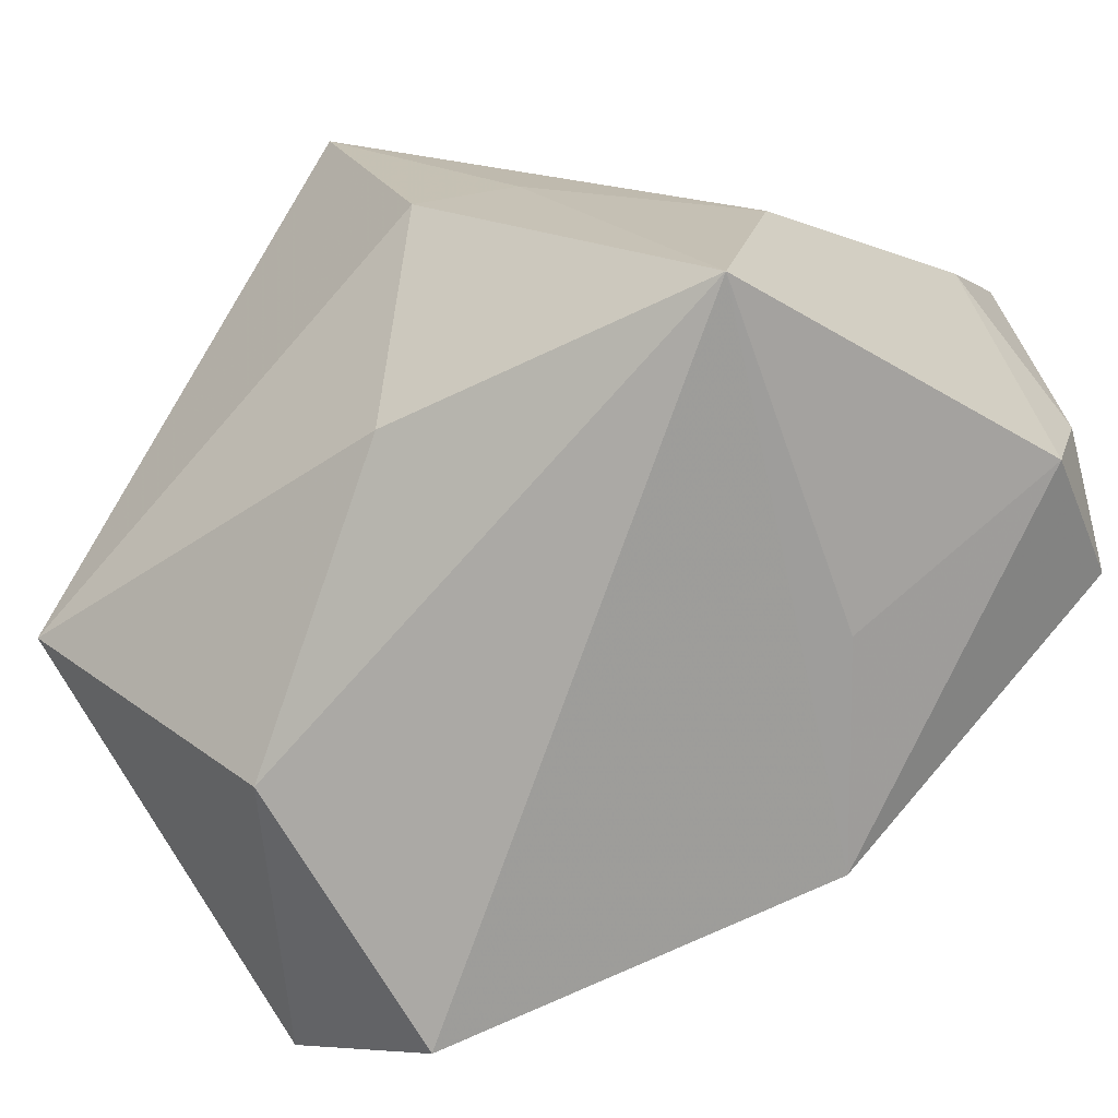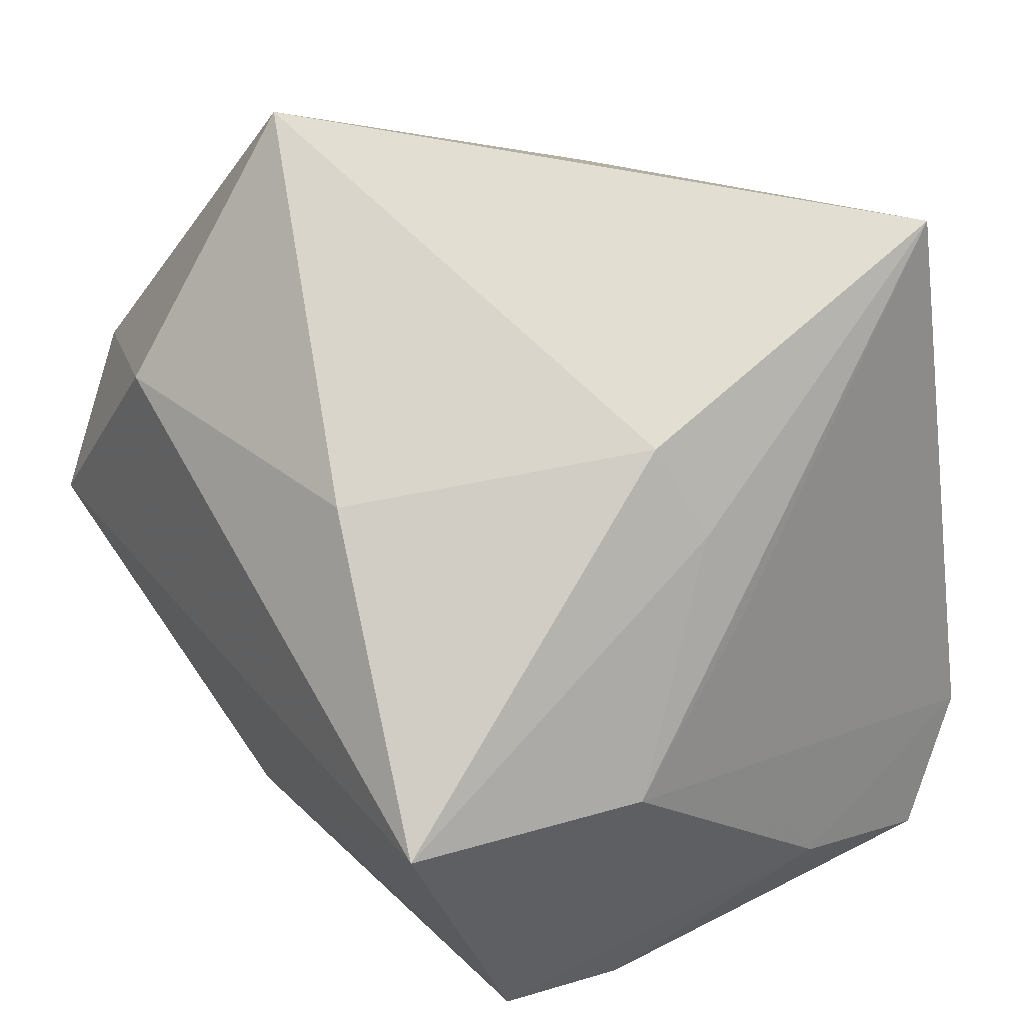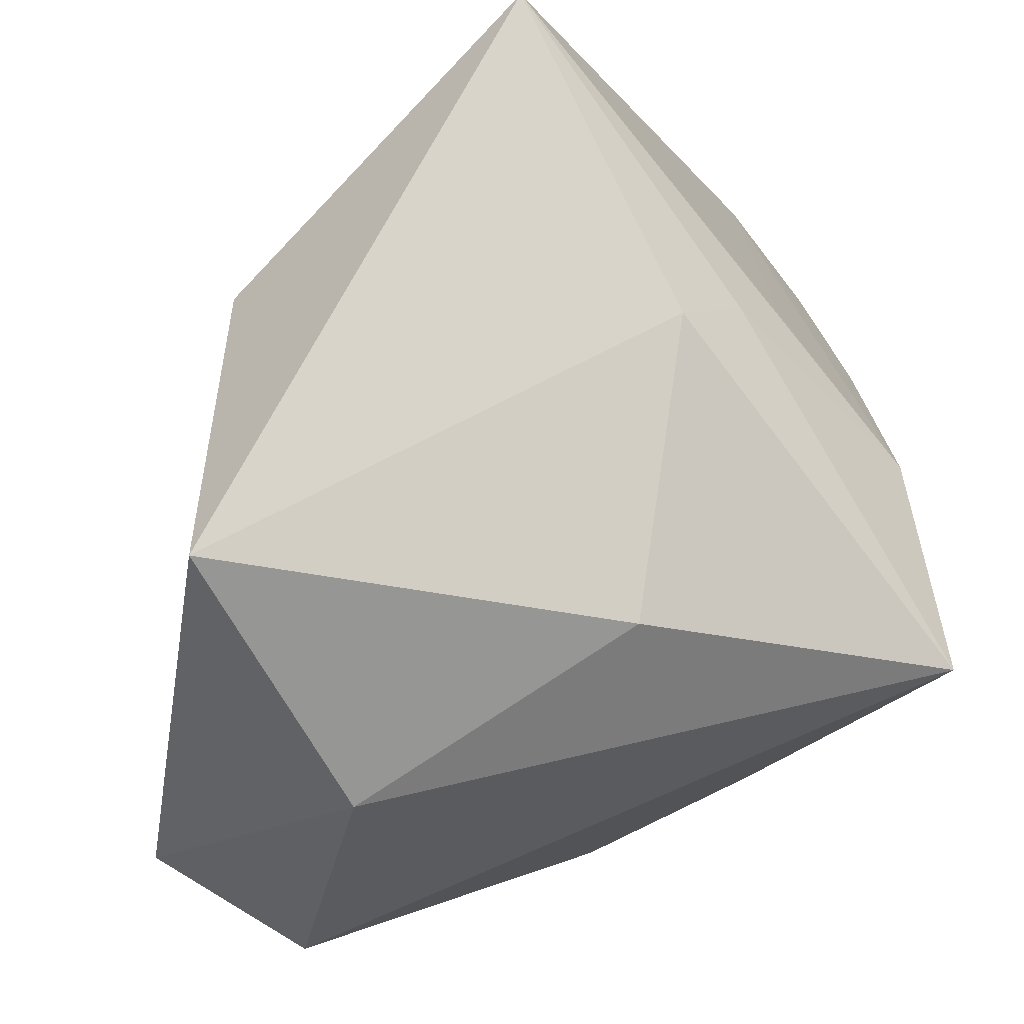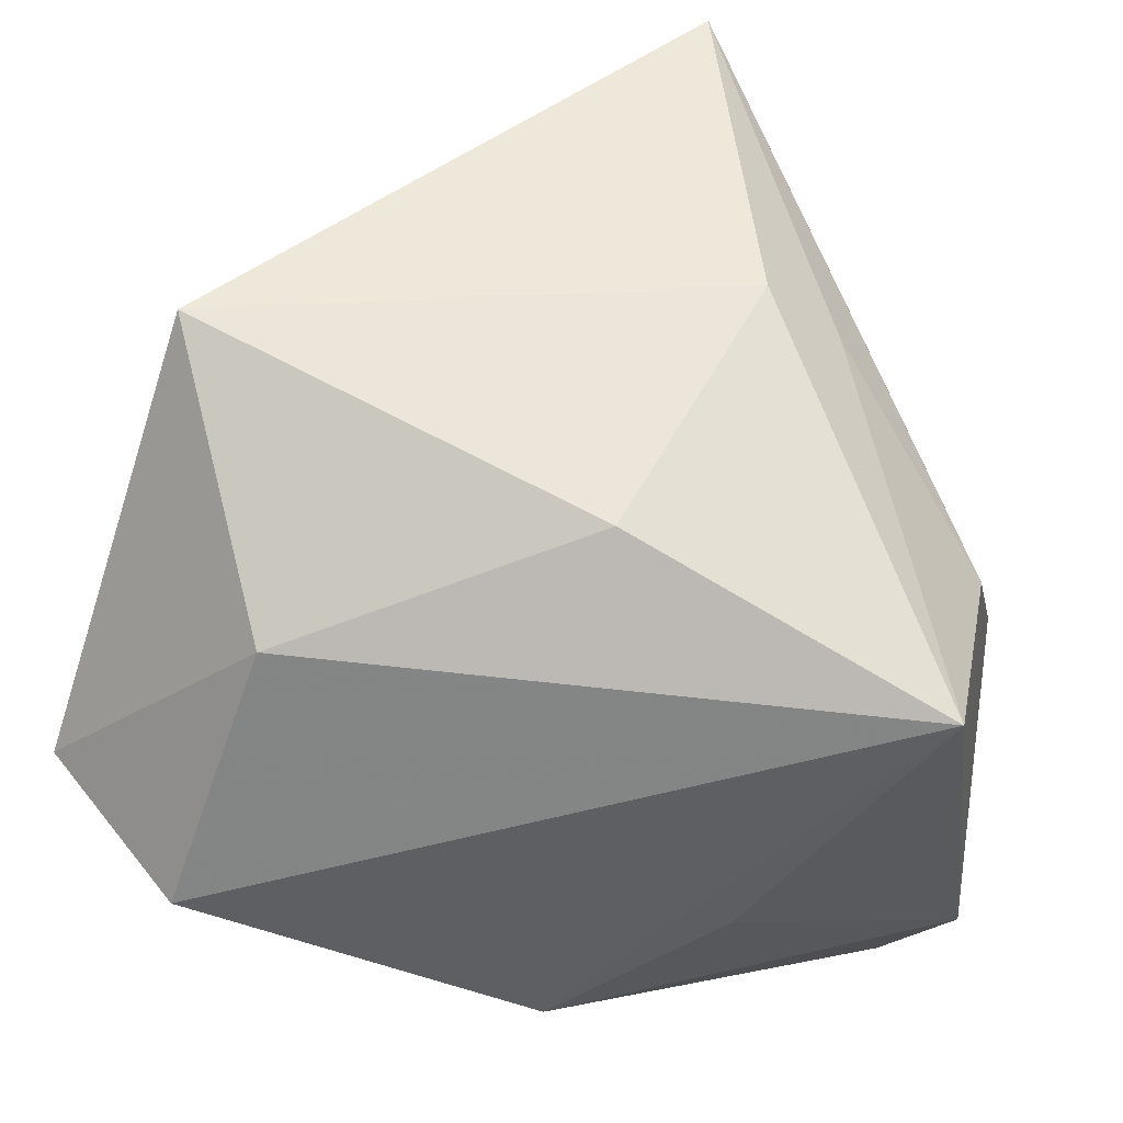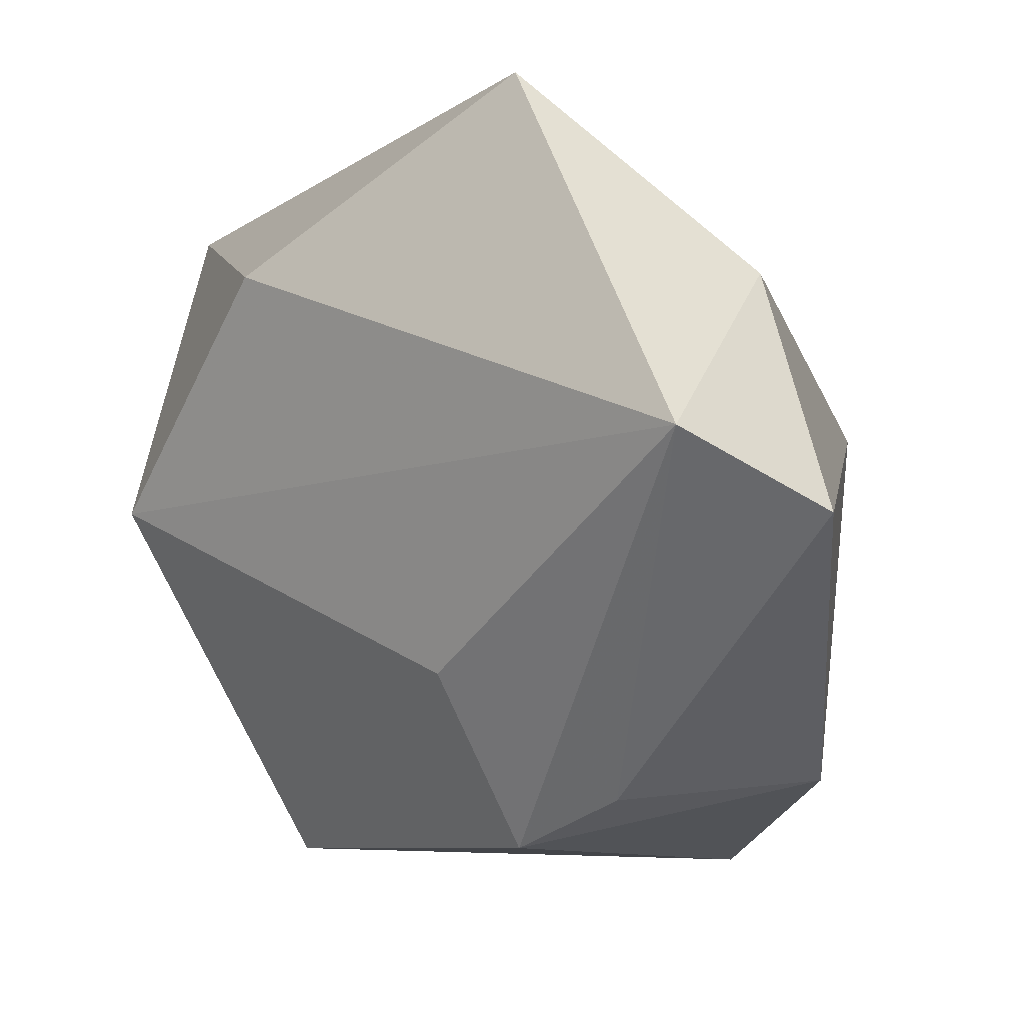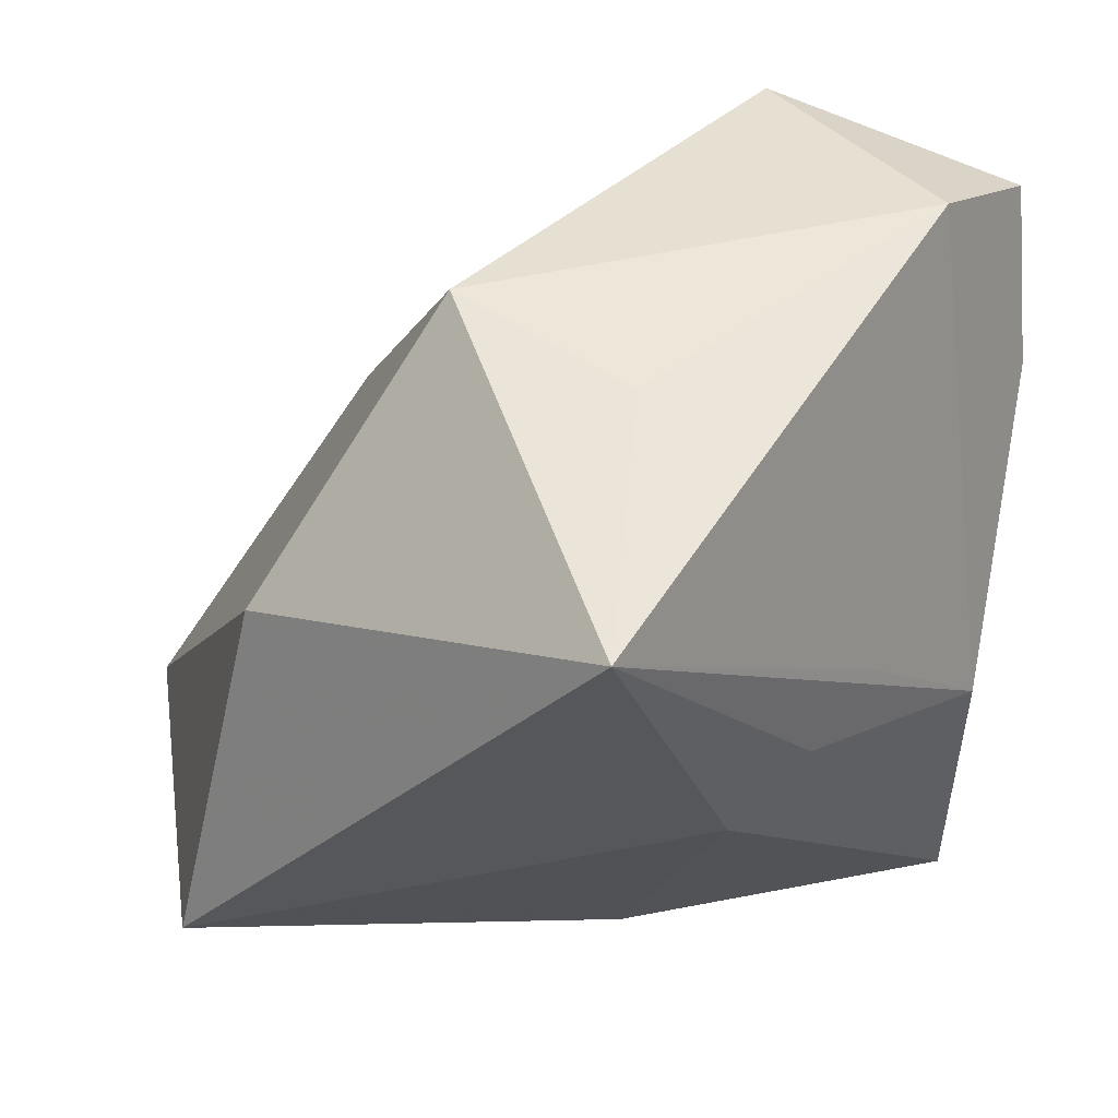
<metadata>
{"format":"obj","ext":"obj","renderer":"f3d","projection":"perspective","resolution":1024,"background":"white","views":[{"elev":-63.5,"azim":51.7,"up":"+Y"},{"elev":57.0,"azim":65.7,"up":"+Z"},{"elev":71.0,"azim":-9.2,"up":"+Z"},{"elev":44.2,"azim":10.0,"up":"+Z"},{"elev":-11.6,"azim":-70.1,"up":"+Z"},{"elev":56.4,"azim":5.4,"up":"+Y"}]}
</metadata>
<code>
v -0.04974 -0.03227 -0.002121
v -0.03861 -0.0124 0.03931
v 0.02992 0.04041 -0.01571
v 0.0374 -0.02975 0.01561
v 0.004275 -0.02323 0.02892
v -0.03175 0.02129 0.02281
v 0.02679 0.01199 0.018
v 0.03775 0.03188 -0.02617
v -0.0007391 -0.03391 -0.03076
v -0.03526 -0.04372 -0.008492
v 0.03233 -0.0149 -0.03686
v 0.02131 0.01001 0.02632
v 0.01407 0.007361 0.03395
v 0.003104 0.04361 0.03931
v -0.02689 -0.03488 0.01879
v 0.03797 -0.004579 0.009369
v 0.01238 0.03293 -0.03564
v -0.01523 -0.004385 -0.03831
v 0.01771 -0.03096 -0.01574
v -0.01702 -0.01589 -0.03376
v -0.02731 0.0002971 -0.021
v 0.003 0.04409 0.01121
v -0.01457 0.04367 0.001411
v 0.04004 0.01662 -0.01633
v 0.04004 -0.007204 -0.02743
v 0.04004 -0.02062 -0.02312
f 6 2 14
f 14 2 13
f 15 10 4
f 2 6 1
f 1 15 2
f 10 15 1
f 20 1 18
f 10 1 20
f 4 16 12
f 12 16 14
f 12 13 4
f 14 13 12
f 14 16 7
f 5 15 4
f 2 15 5
f 4 13 5
f 5 13 2
f 17 11 18
f 8 11 17
f 23 6 14
f 23 1 6
f 23 17 18
f 25 11 8
f 25 26 11
f 11 26 9
f 10 20 9
f 4 10 9
f 18 11 9
f 9 20 18
f 22 23 14
f 18 1 21
f 21 23 18
f 1 23 21
f 26 25 24
f 24 16 4
f 4 26 24
f 24 25 8
f 19 26 4
f 4 9 19
f 19 9 26
f 17 23 3
f 23 22 3
f 8 17 3
f 3 22 14
f 14 7 3
f 3 7 16
f 3 24 8
f 16 24 3

</code>
